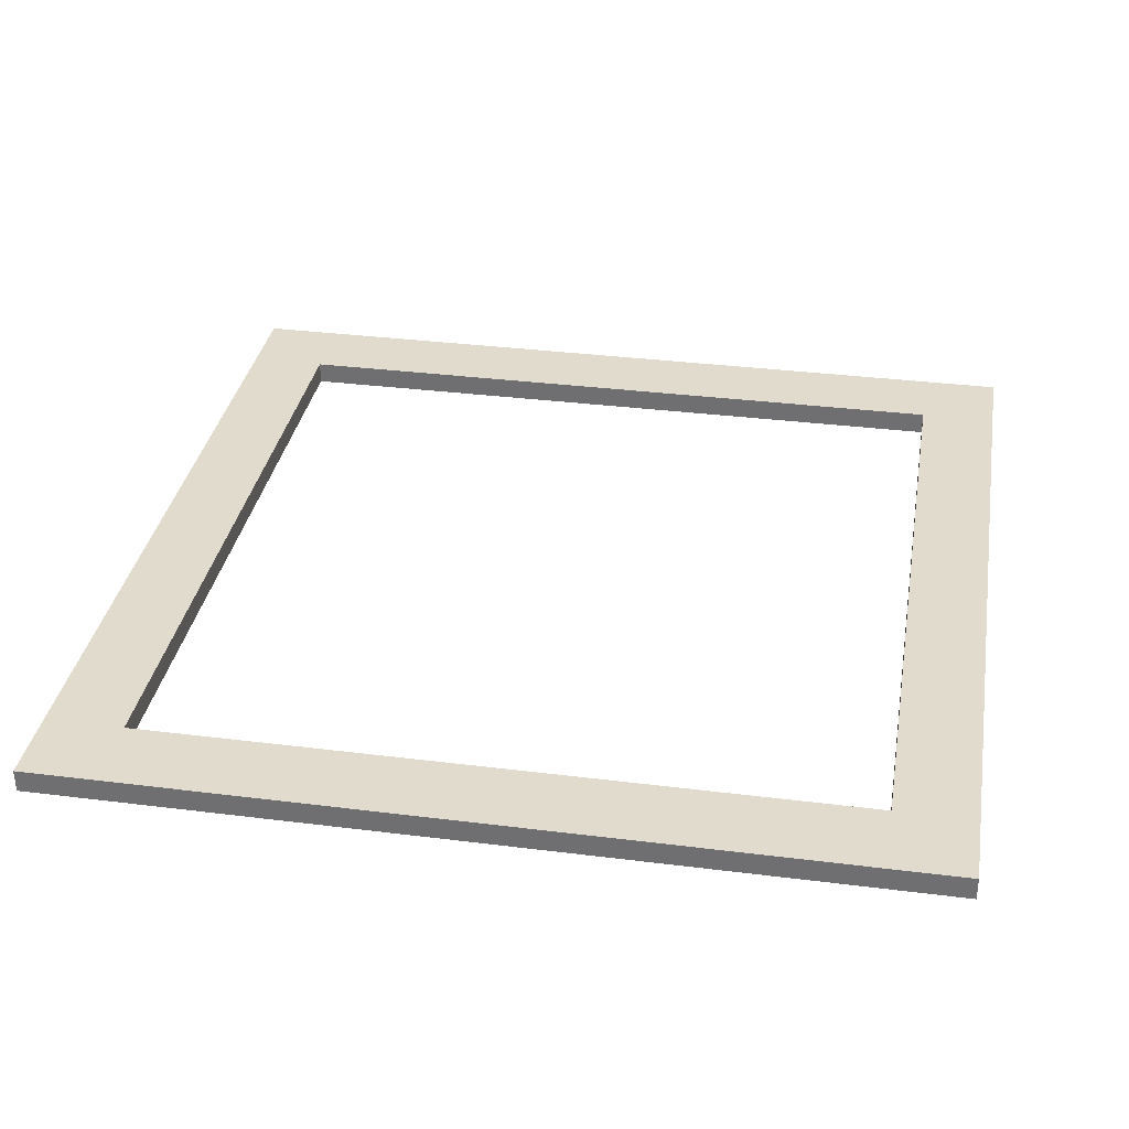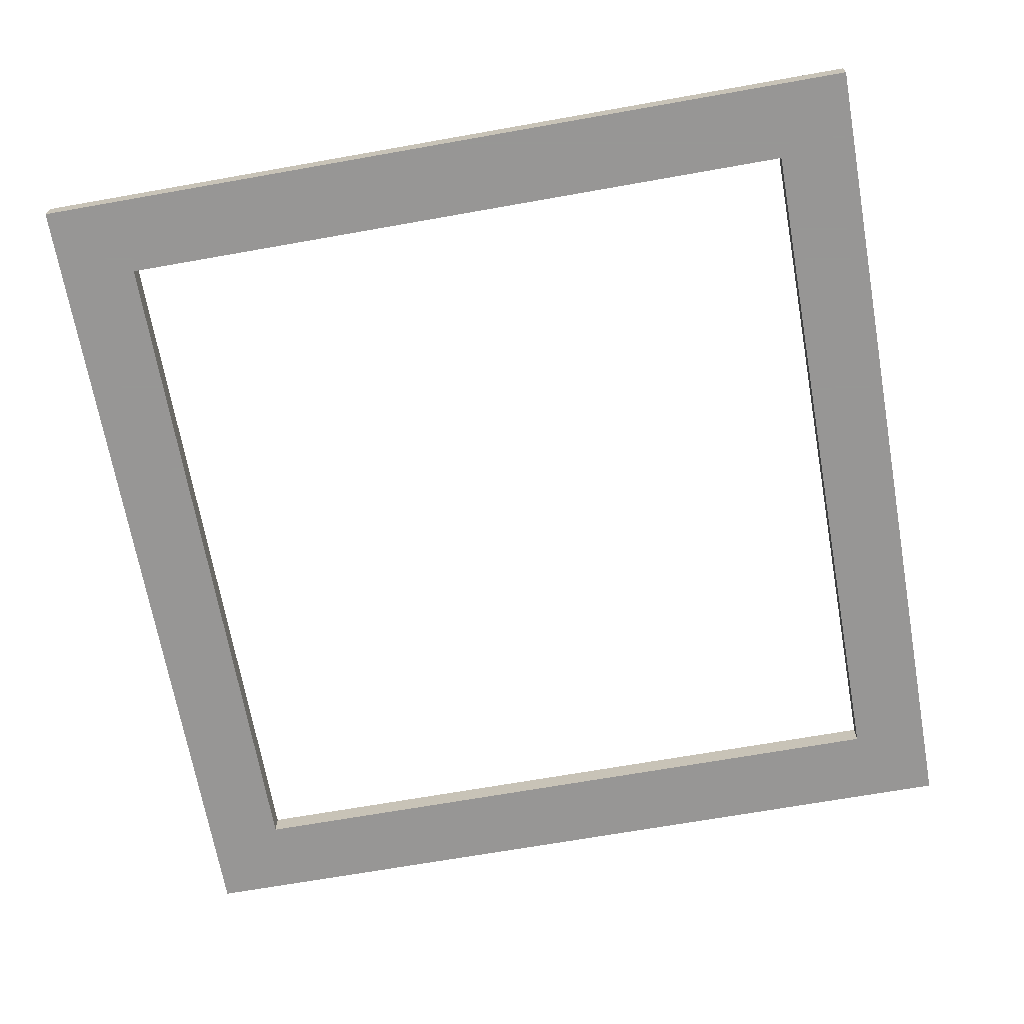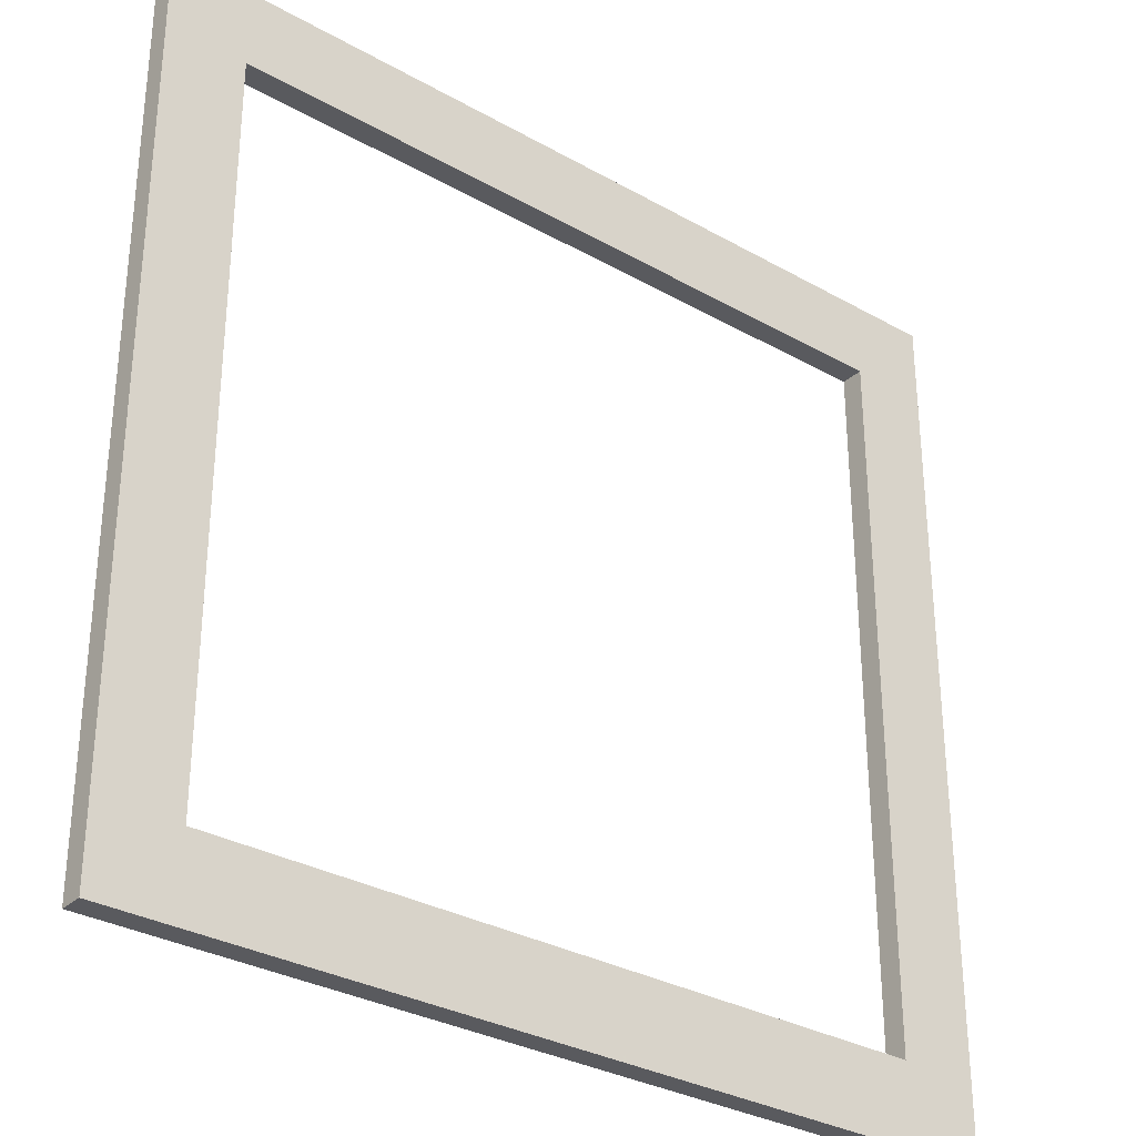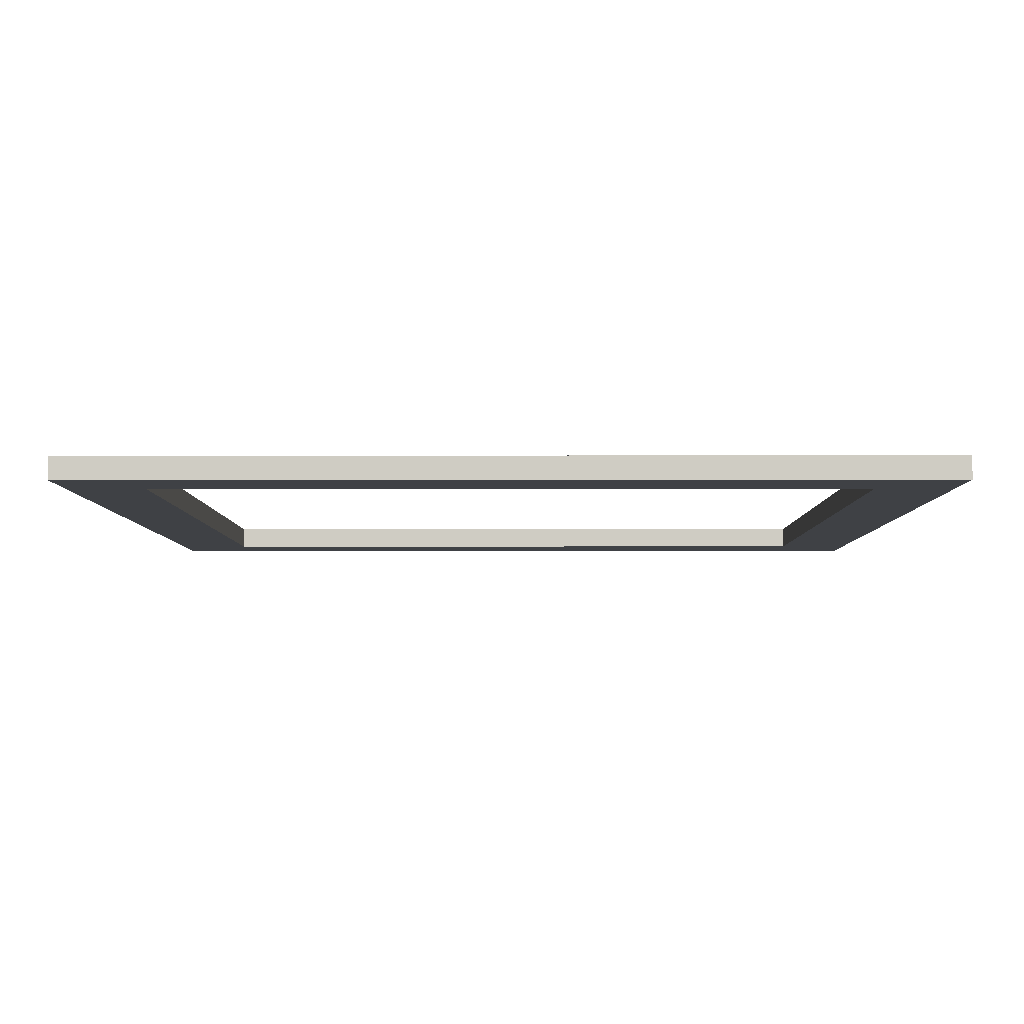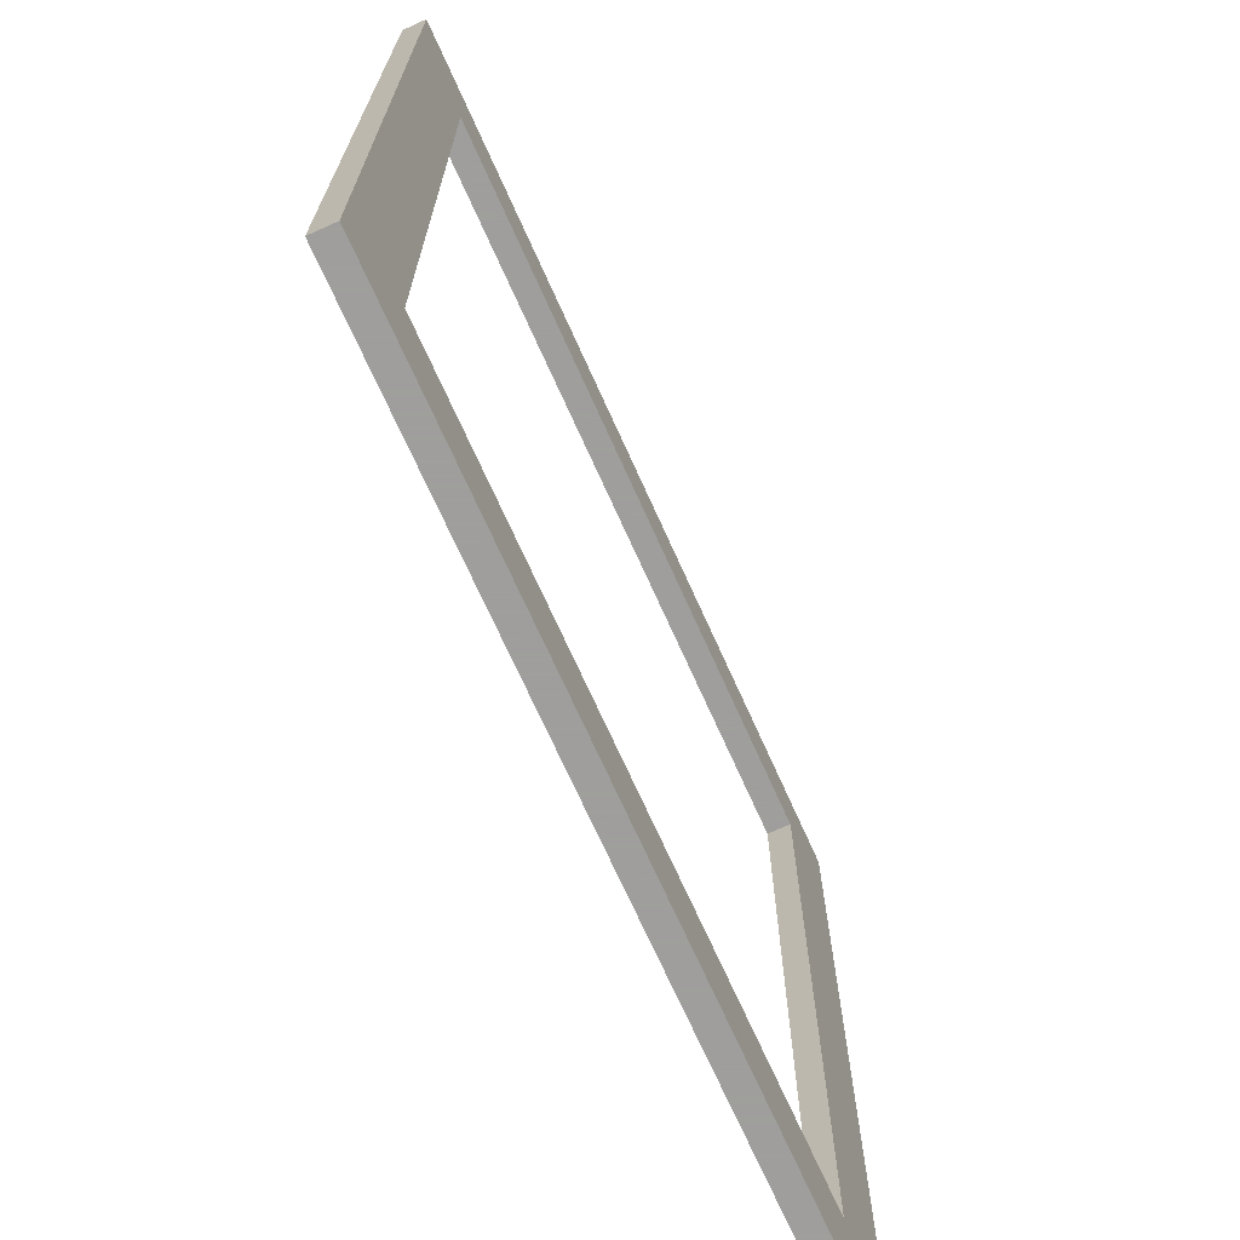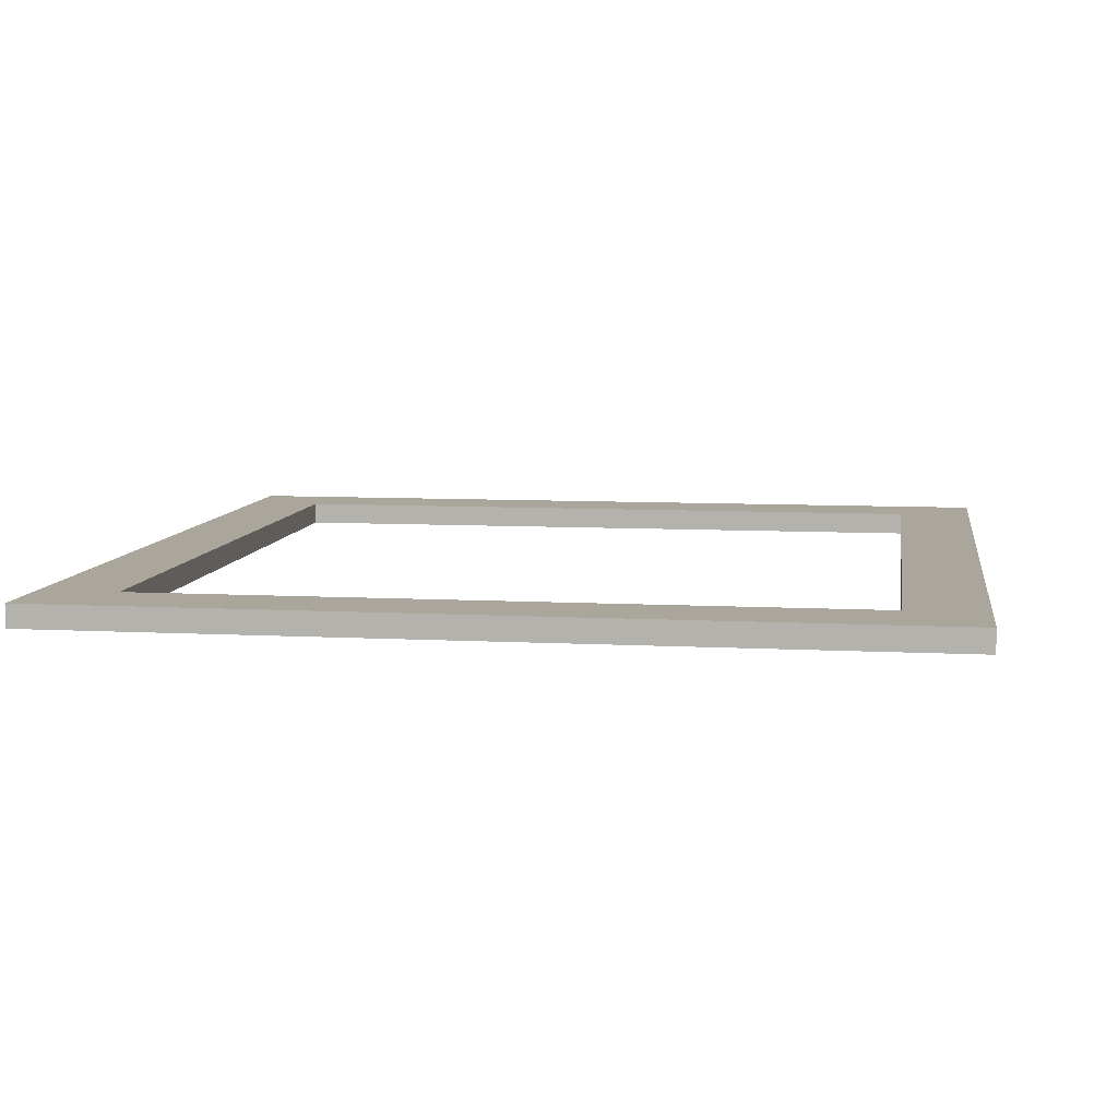
<metadata>
{"format":"obj","ext":"obj","renderer":"f3d","projection":"perspective","resolution":1024,"background":"white","views":[{"elev":33.8,"azim":99.7,"up":"+Z"},{"elev":-68.0,"azim":100.1,"up":"+Z"},{"elev":-31.5,"azim":-38.7,"up":"+Y"},{"elev":-5.5,"azim":-179.7,"up":"+Z"},{"elev":-71.1,"azim":114.2,"up":"+Y"},{"elev":8.0,"azim":8.5,"up":"+Z"}]}
</metadata>
<code>
o Object.1
v 16.39 -16.39 41.06
v -16.38 16.39 41.06
v 16.39 -16.39 41.06
v -14.42 -16.39 41.06
v -16.39 -14.42 41.06
v -16.39 16.39 41.06
v 16.39 -14.42 41.06
v -14.42 16.39 41.06
v -16.39 -16.39 41.06
v 16.39 16.39 41.06
v -20 -20 41.06
v 20 -20 41.06
v -20 20 41.06
v 20 20 41.06
v -16.39 -1.28 40
v -16.39 -15.48 40
v -16.39 -16.39 40
v -15.48 -16.39 40
v -1.279 -16.39 40
v 16.39 -16.39 40
v -1.279 16.39 40
v 16.39 16.39 40
v -15.48 16.39 40
v -16.39 16.39 40
v -16.39 16.39 40
v 18.94 -20 40
v -20 -20 40
v 20 -20 40
v 20 18.94 40
v 20 20 40
v 18.94 20 40
v -20 20 40
v -20 18.94 40
v 16.39 -16.39 40
v 16.39 -15.48 40
v 16.39 -1.28 40
f 6 11 5
f 15 6 5
f 15 5 16
f 27 15 16
f 27 16 17
f 18 27 17
f 17 4 18
f 18 4 3
f 18 3 19
f 20 19 3
f 20 3 1
f 20 1 34
f 34 26 20
f 26 34 28
f 26 28 12
f 26 12 11
f 26 11 27
f 27 19 26
f 27 11 13
f 27 13 33
f 32 33 13
f 32 13 14
f 32 14 31
f 29 32 31
f 29 31 30
f 29 30 14
f 29 14 12
f 12 14 1
f 14 10 1
f 10 7 1
f 35 7 10
f 35 10 36
f 36 28 35
f 22 28 36
f 28 22 29
f 22 36 10
f 21 22 10
f 21 10 8
f 21 8 23
f 32 21 23
f 24 32 23
f 23 2 24
f 24 2 6
f 24 6 25
f 33 24 25
f 15 33 25
f 2 13 6
f 13 2 8
f 23 8 2
f 13 8 10
f 32 22 21
f 34 7 35
f 32 29 22
f 30 31 14
f 14 13 10
f 24 33 32
f 11 12 3
f 29 12 28
f 28 34 35
f 34 1 7
f 3 12 1
f 26 19 20
f 4 11 3
f 9 11 4
f 17 9 4
f 19 27 18
f 16 9 17
f 15 27 33
f 16 5 9
f 15 25 6
f 5 11 9
f 13 11 6

</code>
